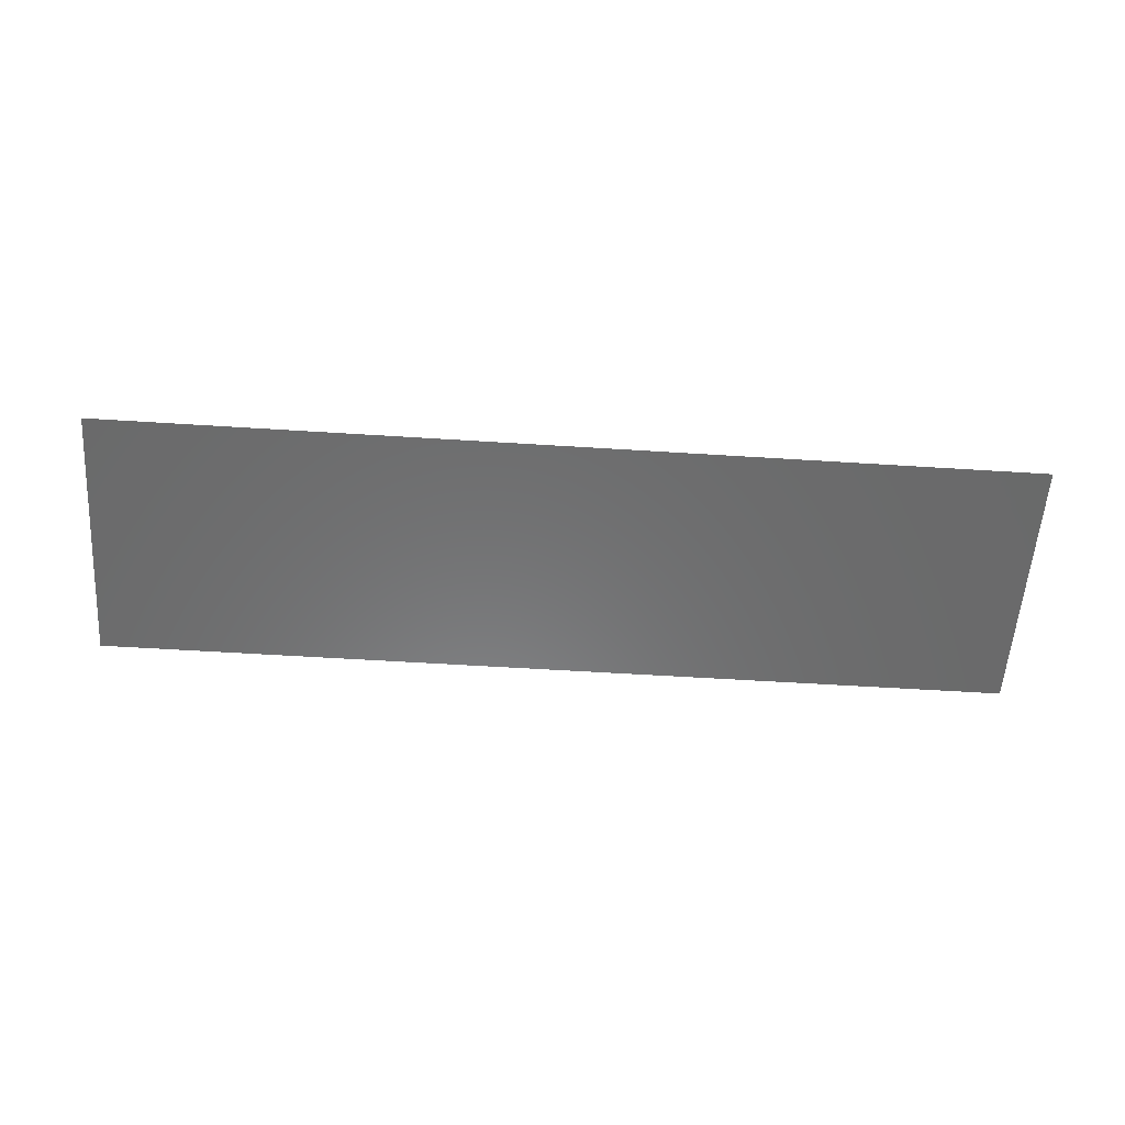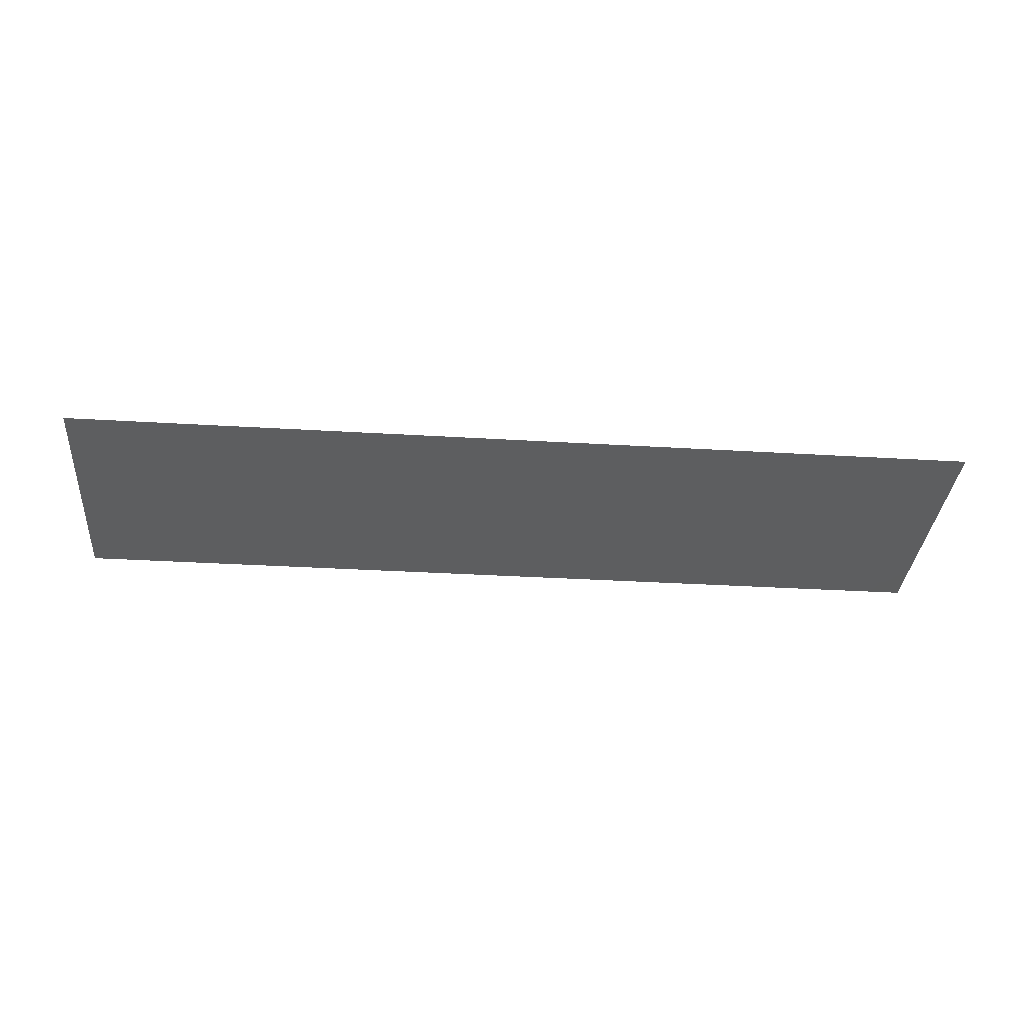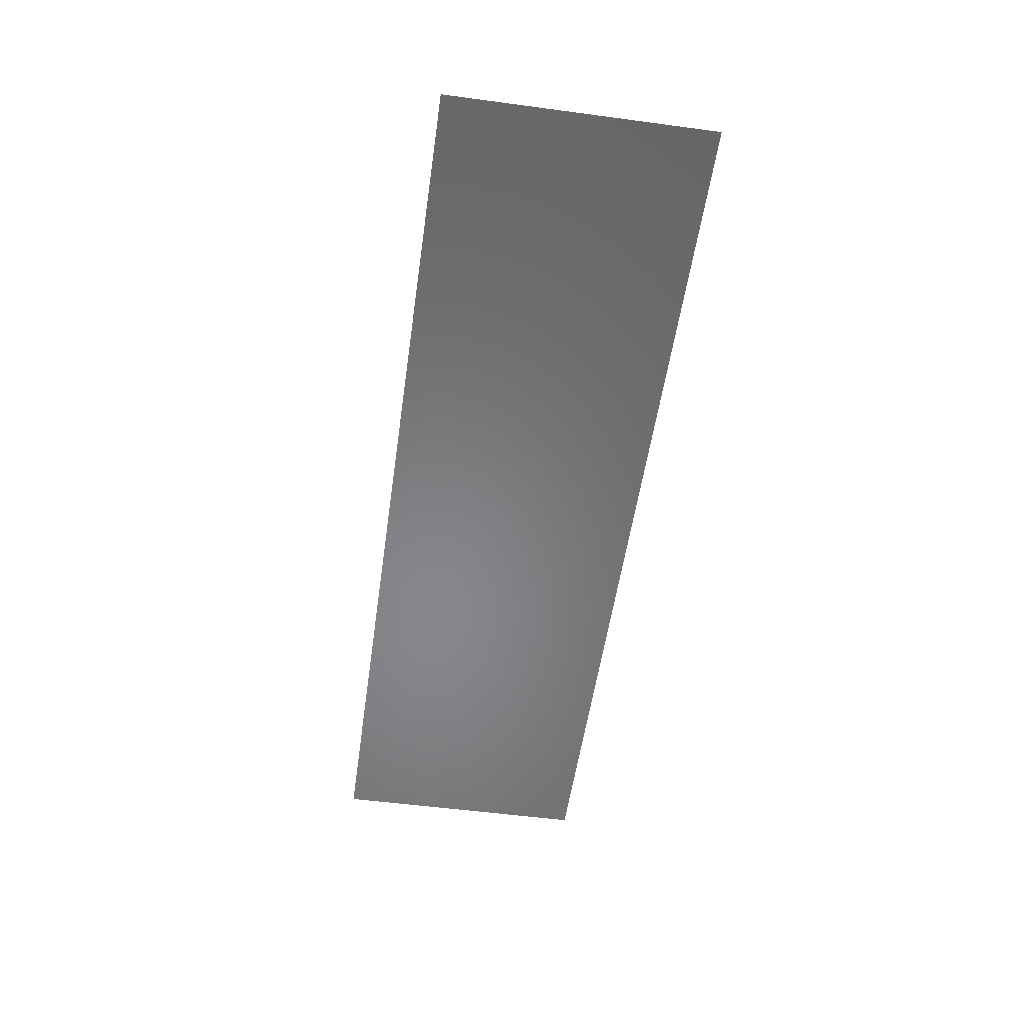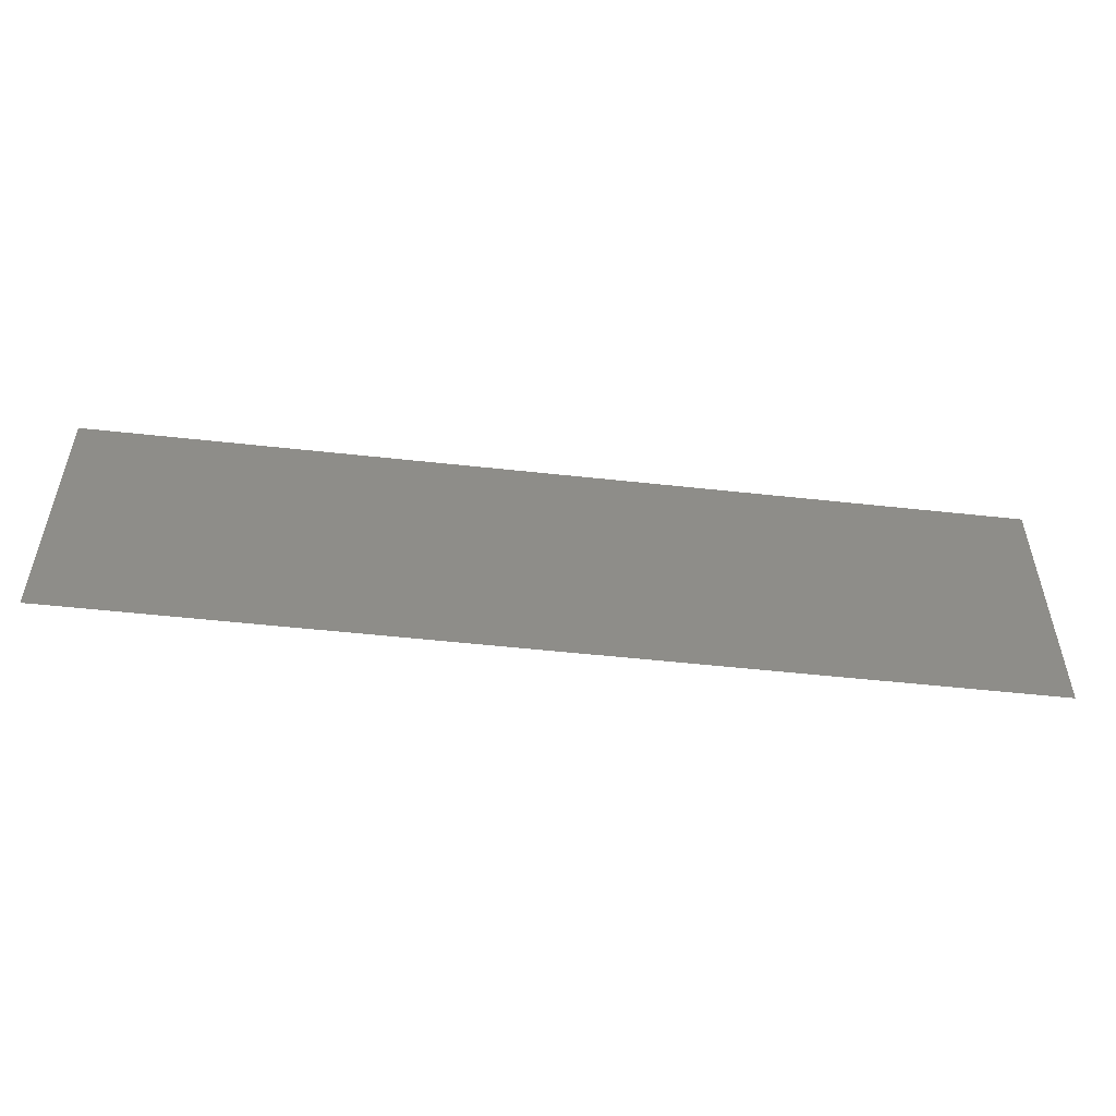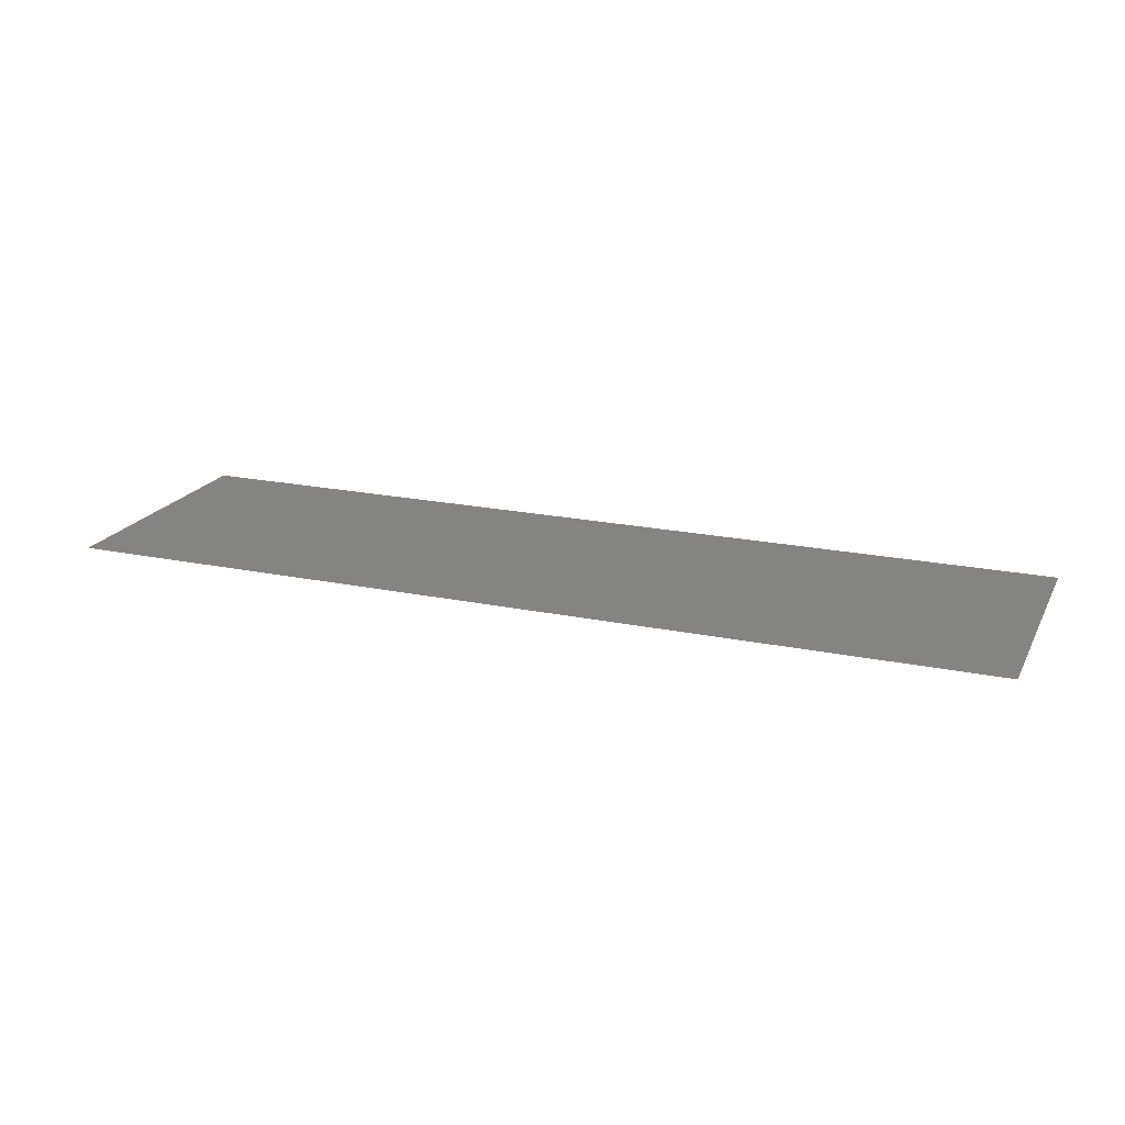
<metadata>
{"format":"stl","ext":"stl","renderer":"f3d","projection":"perspective","resolution":1024,"background":"white","views":[{"elev":-56.7,"azim":-3.8,"up":"+Z"},{"elev":-33.8,"azim":-4.7,"up":"+Z"},{"elev":-53.9,"azim":-98.1,"up":"+Z"},{"elev":-52.0,"azim":-6.8,"up":"+Y"},{"elev":19.9,"azim":21.1,"up":"+Z"}]}
</metadata>
<code>
# stl→obj: 4 verts, 2 faces
v -35 0 5
v -35 20 5
v 35 20 5
v 35 0 5
f 1 2 3
f 1 3 4

</code>
